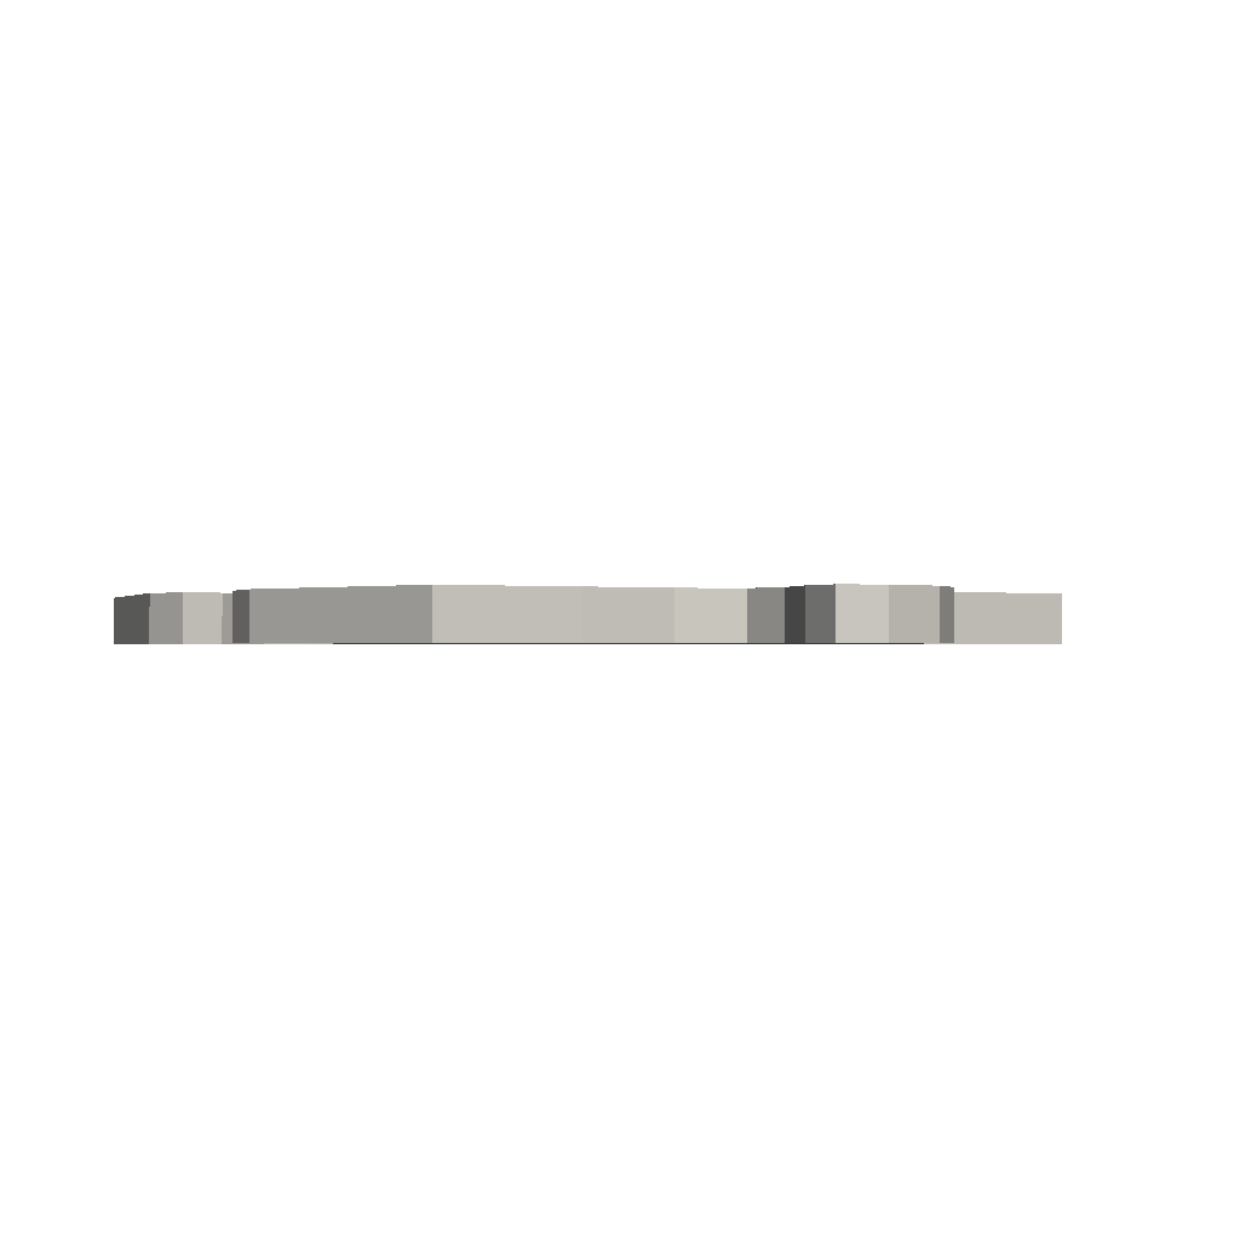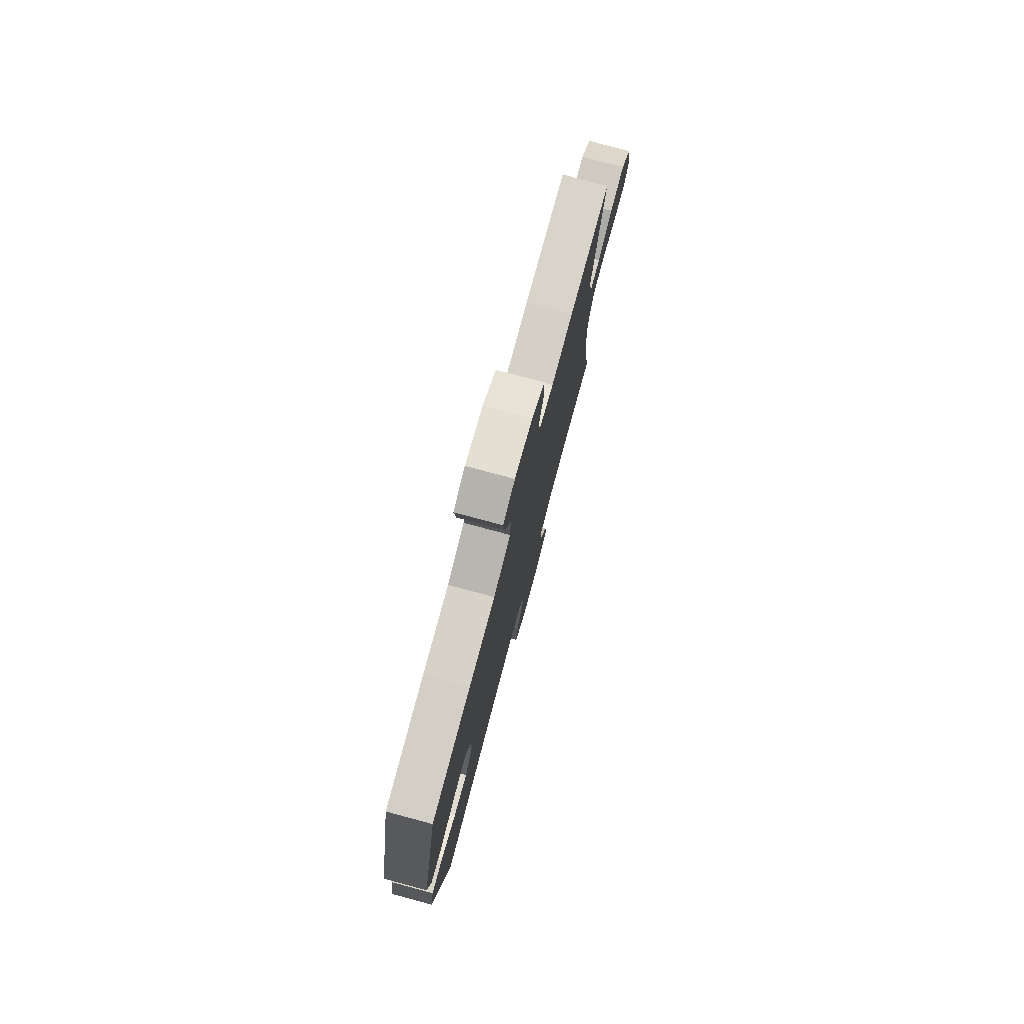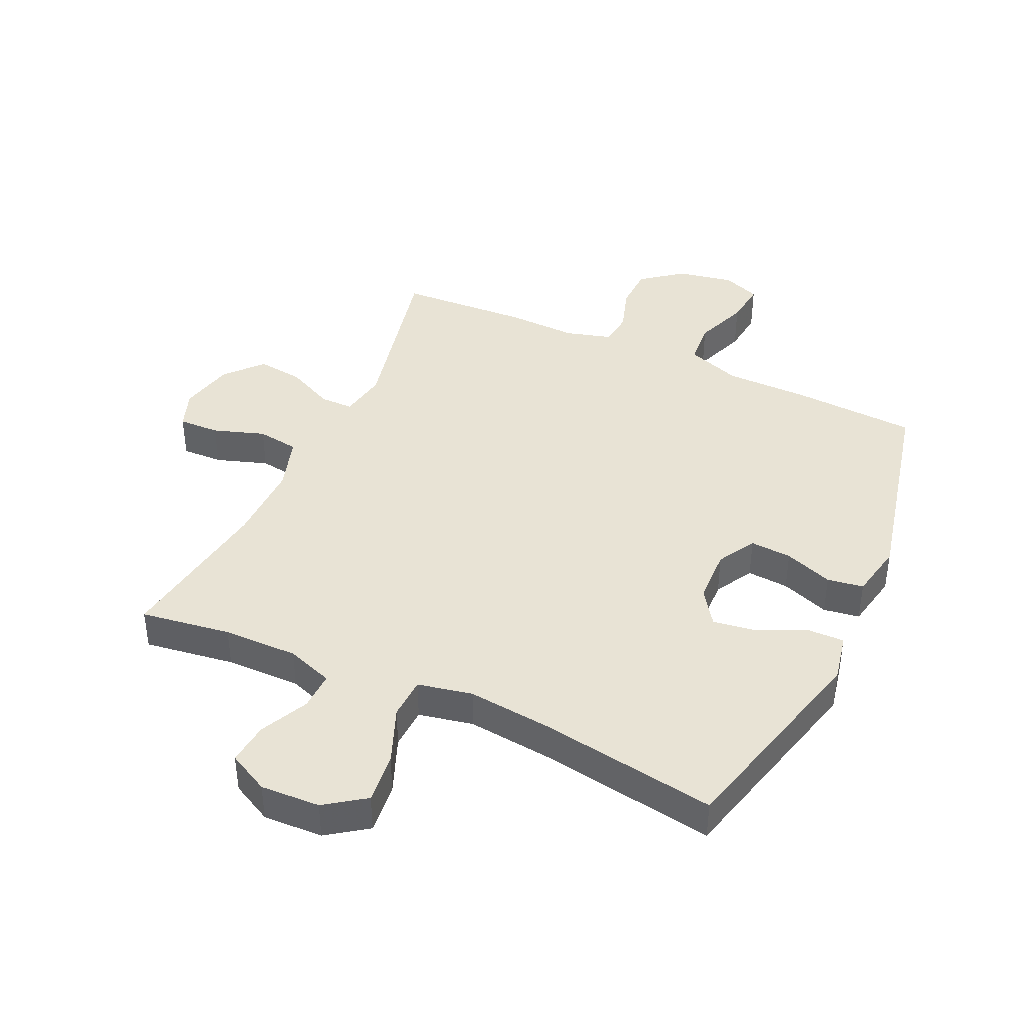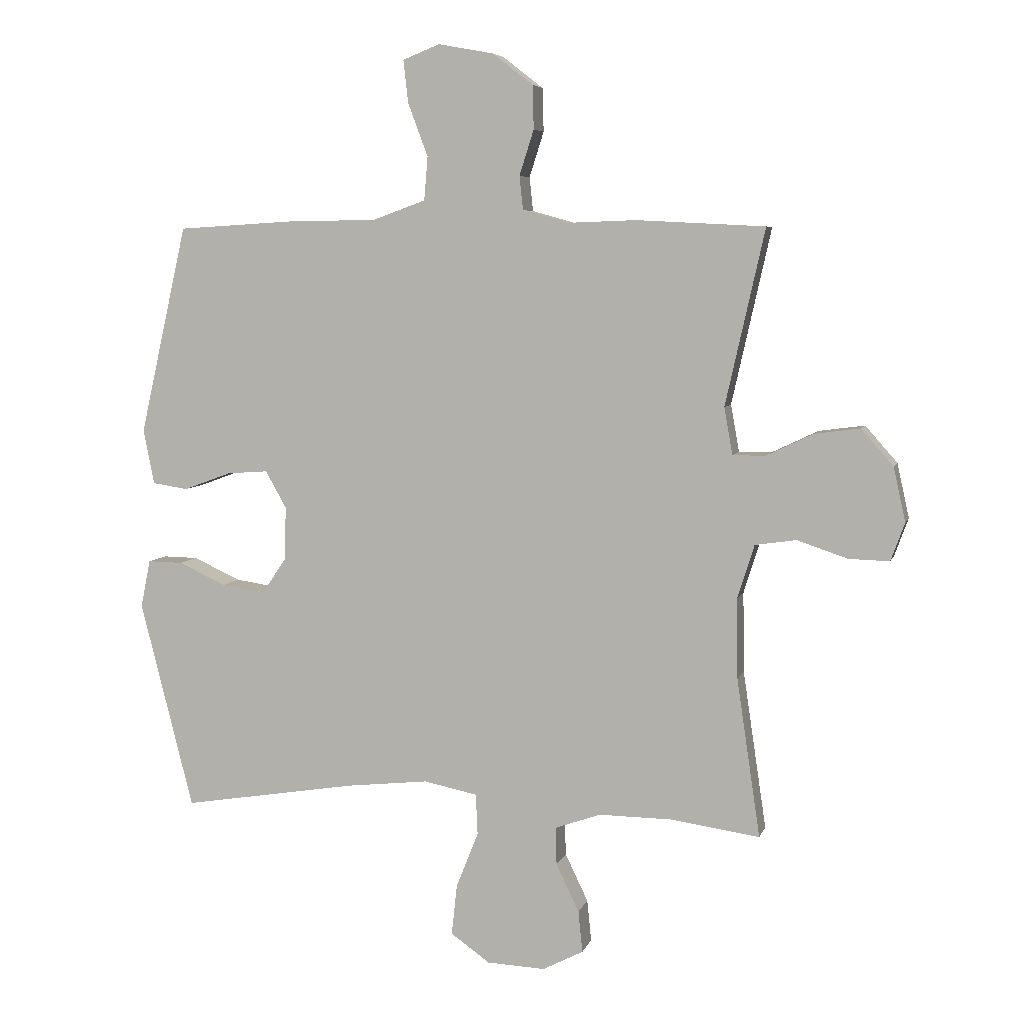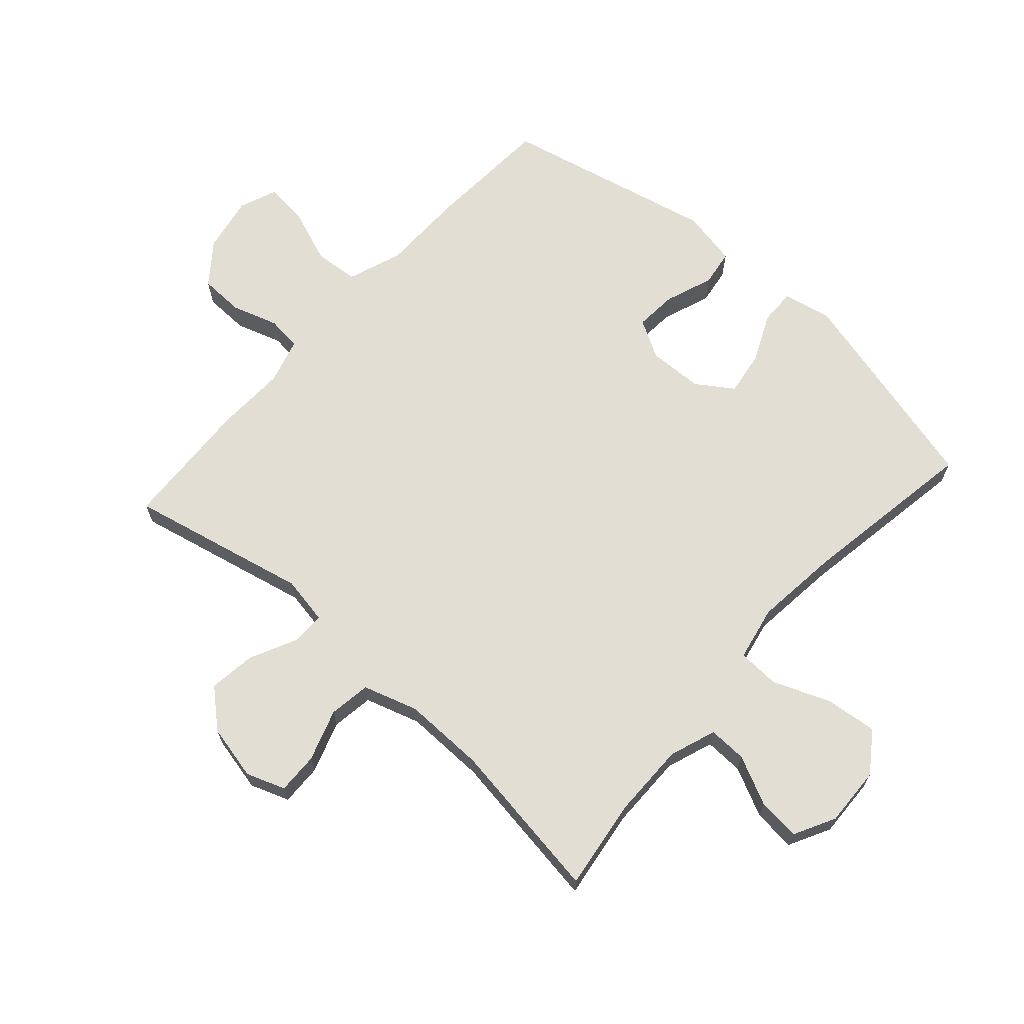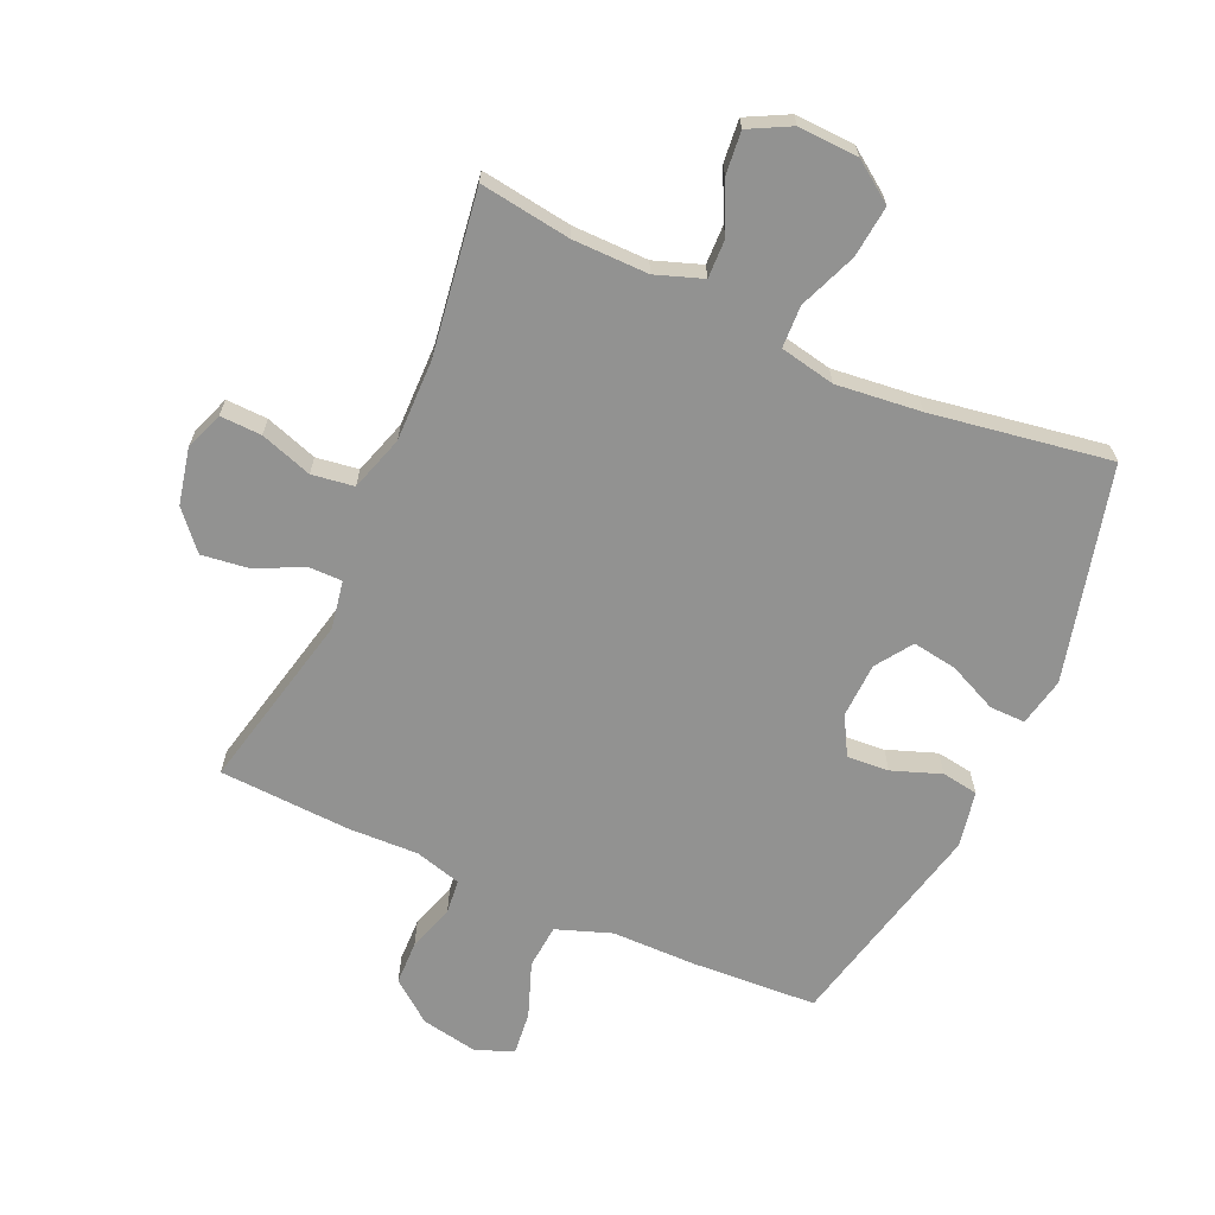
<metadata>
{"format":"obj","ext":"obj","renderer":"f3d","projection":"perspective","resolution":1024,"background":"white","views":[{"elev":-0.6,"azim":-32.6,"up":"+Y"},{"elev":77.9,"azim":-75.0,"up":"+Z"},{"elev":41.2,"azim":-155.3,"up":"+Y"},{"elev":6.1,"azim":14.2,"up":"+Z"},{"elev":67.2,"azim":131.8,"up":"+Y"},{"elev":-66.2,"azim":155.8,"up":"+Y"}]}
</metadata>
<code>
v -0.5 0.07 0.5
v -0.296 0.07 0.512
v -0.16 0.07 0.513
v -0.071 0.07 0.545
v -0.065 0.07 0.617
v -0.098 0.07 0.705
v -0.106 0.07 0.776
v -0.045 0.07 0.8
v 0.047 0.07 0.783
v 0.114 0.07 0.731
v 0.116 0.07 0.659
v 0.092 0.07 0.584
v 0.098 0.07 0.528
v 0.173 0.07 0.507
v 0.287 0.07 0.511
v 0.5 0.07 0.5
v 0.435 0.07 0.209
v 0.449 0.07 0.131
v 0.503 0.07 0.131
v 0.58 0.07 0.168
v 0.656 0.07 0.178
v 0.709 0.07 0.118
v 0.729 0.07 0.028
v 0.706 0.07 -0.035
v 0.639 0.07 -0.033
v 0.555 0.07 -0.005
v 0.487 0.07 -0.015
v 0.459 0.07 -0.104
v 0.461 0.07 -0.237
v 0.5 0.07 -0.5
v 0.353 0.07 -0.479
v 0.231 0.07 -0.478
v 0.155 0.07 -0.505
v 0.157 0.07 -0.568
v 0.195 0.07 -0.647
v 0.202 0.07 -0.716
v 0.135 0.07 -0.751
v 0.038 0.07 -0.747
v -0.027 0.07 -0.701
v -0.018 0.07 -0.617
v 0.019 0.07 -0.524
v 0.016 0.07 -0.456
v -0.073 0.07 -0.438
v -0.21 0.07 -0.453
v -0.5 0.07 -0.5
v -0.588 0.07 -0.154
v -0.572 0.07 -0.075
v -0.514 0.07 -0.076
v -0.435 0.07 -0.112
v -0.363 0.07 -0.123
v -0.323 0.07 -0.064
v -0.32 0.07 0.025
v -0.355 0.07 0.087
v -0.423 0.07 0.082
v -0.502 0.07 0.053
v -0.561 0.07 0.062
v -0.579 0.07 0.153
v -0.5 0 0.5
v -0.296 0 0.512
v -0.16 0 0.513
v -0.071 0 0.545
v -0.065 0 0.617
v -0.098 0 0.705
v -0.106 0 0.776
v -0.045 0 0.8
v 0.047 0 0.783
v 0.114 0 0.731
v 0.116 0 0.659
v 0.092 0 0.584
v 0.098 0 0.528
v 0.173 0 0.507
v 0.287 0 0.511
v 0.5 0 0.5
v 0.435 0 0.209
v 0.449 0 0.131
v 0.503 0 0.131
v 0.58 0 0.168
v 0.656 0 0.178
v 0.709 0 0.118
v 0.729 0 0.028
v 0.706 0 -0.035
v 0.639 0 -0.033
v 0.555 0 -0.005
v 0.487 0 -0.015
v 0.459 0 -0.104
v 0.461 0 -0.237
v 0.5 0 -0.5
v 0.353 0 -0.479
v 0.231 0 -0.478
v 0.155 0 -0.505
v 0.157 0 -0.568
v 0.195 0 -0.647
v 0.202 0 -0.716
v 0.135 0 -0.751
v 0.038 0 -0.747
v -0.027 0 -0.701
v -0.018 0 -0.617
v 0.019 0 -0.524
v 0.016 0 -0.456
v -0.073 0 -0.438
v -0.21 0 -0.453
v -0.5 0 -0.5
v -0.588 0 -0.154
v -0.572 0 -0.075
v -0.514 0 -0.076
v -0.435 0 -0.112
v -0.363 0 -0.123
v -0.323 0 -0.064
v -0.32 0 0.025
v -0.355 0 0.087
v -0.423 0 0.082
v -0.502 0 0.053
v -0.561 0 0.062
v -0.579 0 0.153
f 1 2 3
f 57 1 3
f 56 57 3
f 55 56 3
f 54 55 3
f 53 54 3 4
f 52 53 4
f 51 52 4
f 47 48 49
f 46 47 49
f 45 46 49
f 44 45 49
f 43 44 49 50
f 42 43 50 51
f 39 40 41
f 38 39 41
f 37 38 41
f 36 37 41
f 35 36 41
f 34 35 41
f 33 34 41 42
f 42 51 4
f 33 42 4
f 32 33 4
f 29 30 31
f 32 4 5
f 31 32 5
f 29 31 5
f 28 29 5
f 24 25 26
f 23 24 26
f 22 23 26
f 21 22 26
f 20 21 26
f 19 20 26
f 18 19 26 27
f 14 15 16 17
f 13 14 17 18
f 10 11 12
f 9 10 12
f 8 9 12
f 7 8 12
f 6 7 12
f 5 6 12
f 5 12 13
f 18 27 28
f 13 18 28
f 5 13 28
f 60 59 58
f 60 58 114
f 60 114 113
f 60 113 112
f 60 112 111
f 61 60 111 110
f 61 110 109
f 61 109 108
f 106 105 104
f 106 104 103
f 106 103 102
f 106 102 101
f 107 106 101 100
f 108 107 100 99
f 98 97 96
f 98 96 95
f 98 95 94
f 98 94 93
f 98 93 92
f 98 92 91
f 99 98 91 90
f 61 108 99
f 61 99 90
f 61 90 89
f 88 87 86
f 62 61 89
f 62 89 88
f 62 88 86
f 62 86 85
f 83 82 81
f 83 81 80
f 83 80 79
f 83 79 78
f 83 78 77
f 83 77 76
f 84 83 76 75
f 74 73 72 71
f 75 74 71 70
f 69 68 67
f 69 67 66
f 69 66 65
f 69 65 64
f 69 64 63
f 69 63 62
f 70 69 62
f 85 84 75
f 85 75 70
f 85 70 62
f 1 58 59 2
f 2 59 60 3
f 3 60 61 4
f 4 61 62 5
f 5 62 63 6
f 6 63 64 7
f 7 64 65 8
f 8 65 66 9
f 9 66 67 10
f 10 67 68 11
f 11 68 69 12
f 12 69 70 13
f 13 70 71 14
f 14 71 72 15
f 15 72 73 16
f 16 73 74 17
f 17 74 75 18
f 18 75 76 19
f 19 76 77 20
f 20 77 78 21
f 21 78 79 22
f 22 79 80 23
f 23 80 81 24
f 24 81 82 25
f 25 82 83 26
f 26 83 84 27
f 27 84 85 28
f 28 85 86 29
f 29 86 87 30
f 30 87 88 31
f 31 88 89 32
f 32 89 90 33
f 33 90 91 34
f 34 91 92 35
f 35 92 93 36
f 36 93 94 37
f 37 94 95 38
f 38 95 96 39
f 39 96 97 40
f 40 97 98 41
f 41 98 99 42
f 42 99 100 43
f 43 100 101 44
f 44 101 102 45
f 45 102 103 46
f 46 103 104 47
f 47 104 105 48
f 48 105 106 49
f 49 106 107 50
f 50 107 108 51
f 51 108 109 52
f 52 109 110 53
f 53 110 111 54
f 54 111 112 55
f 55 112 113 56
f 56 113 114 57
f 57 114 58 1

</code>
